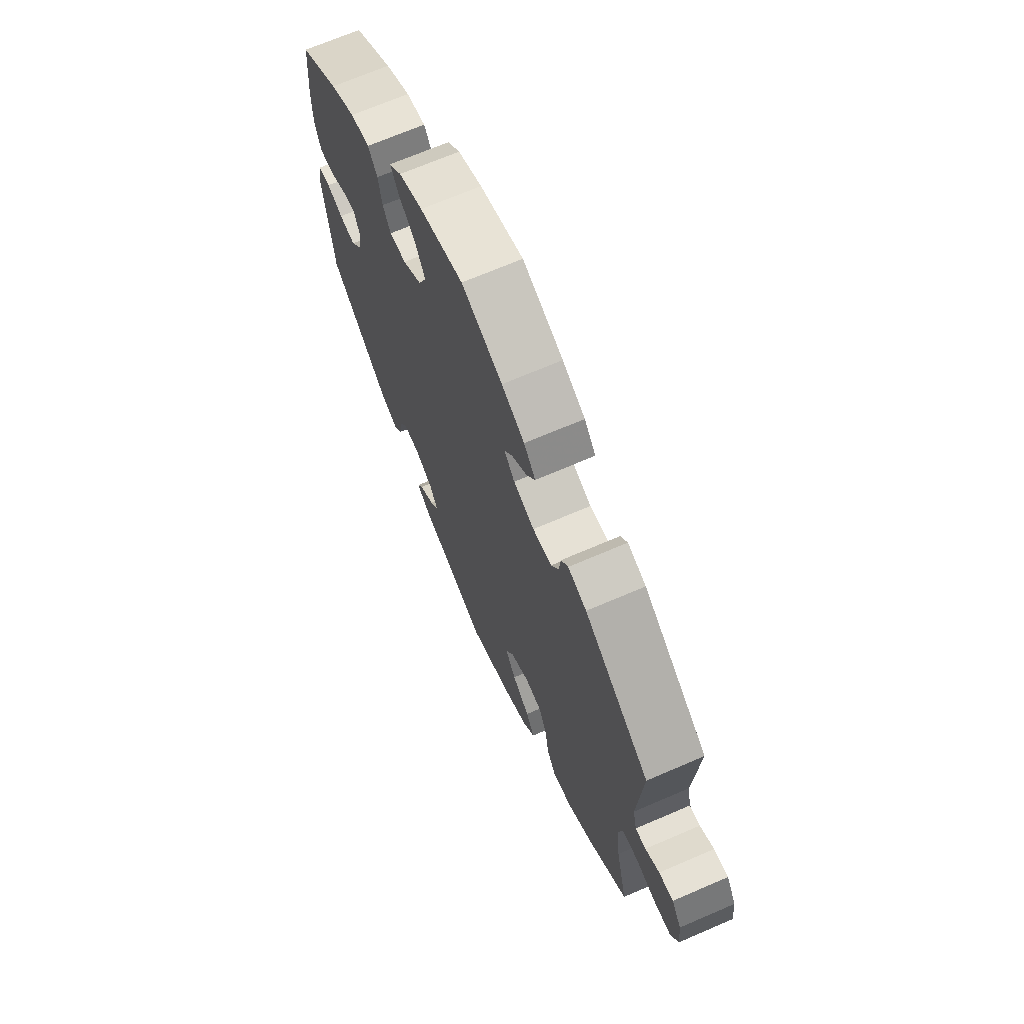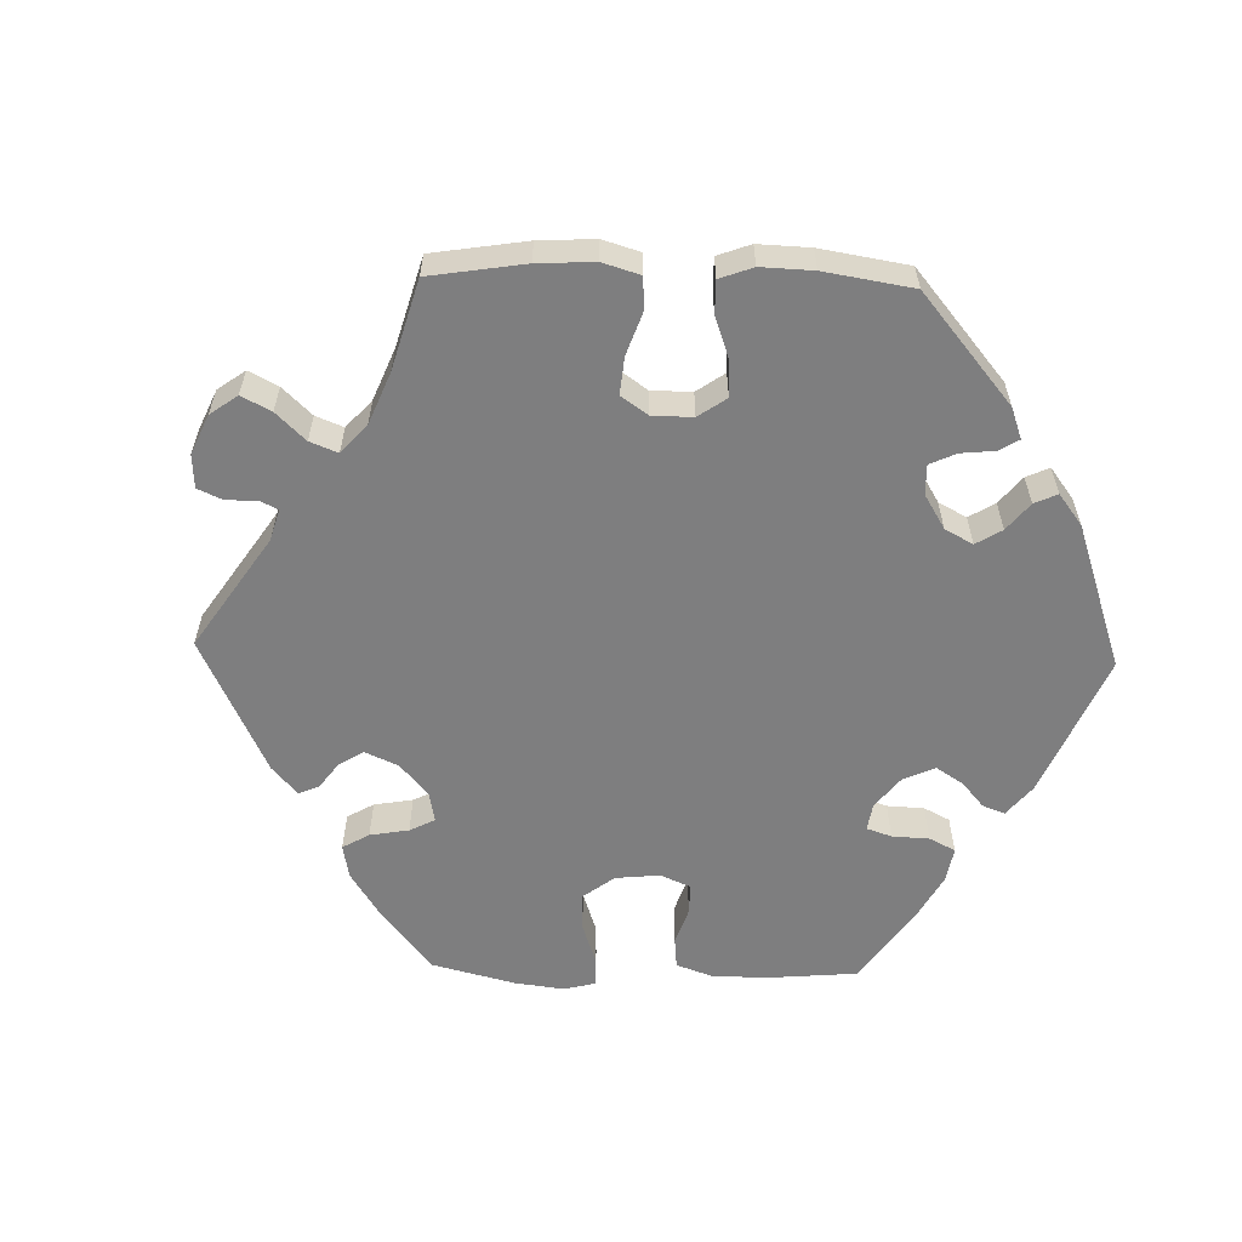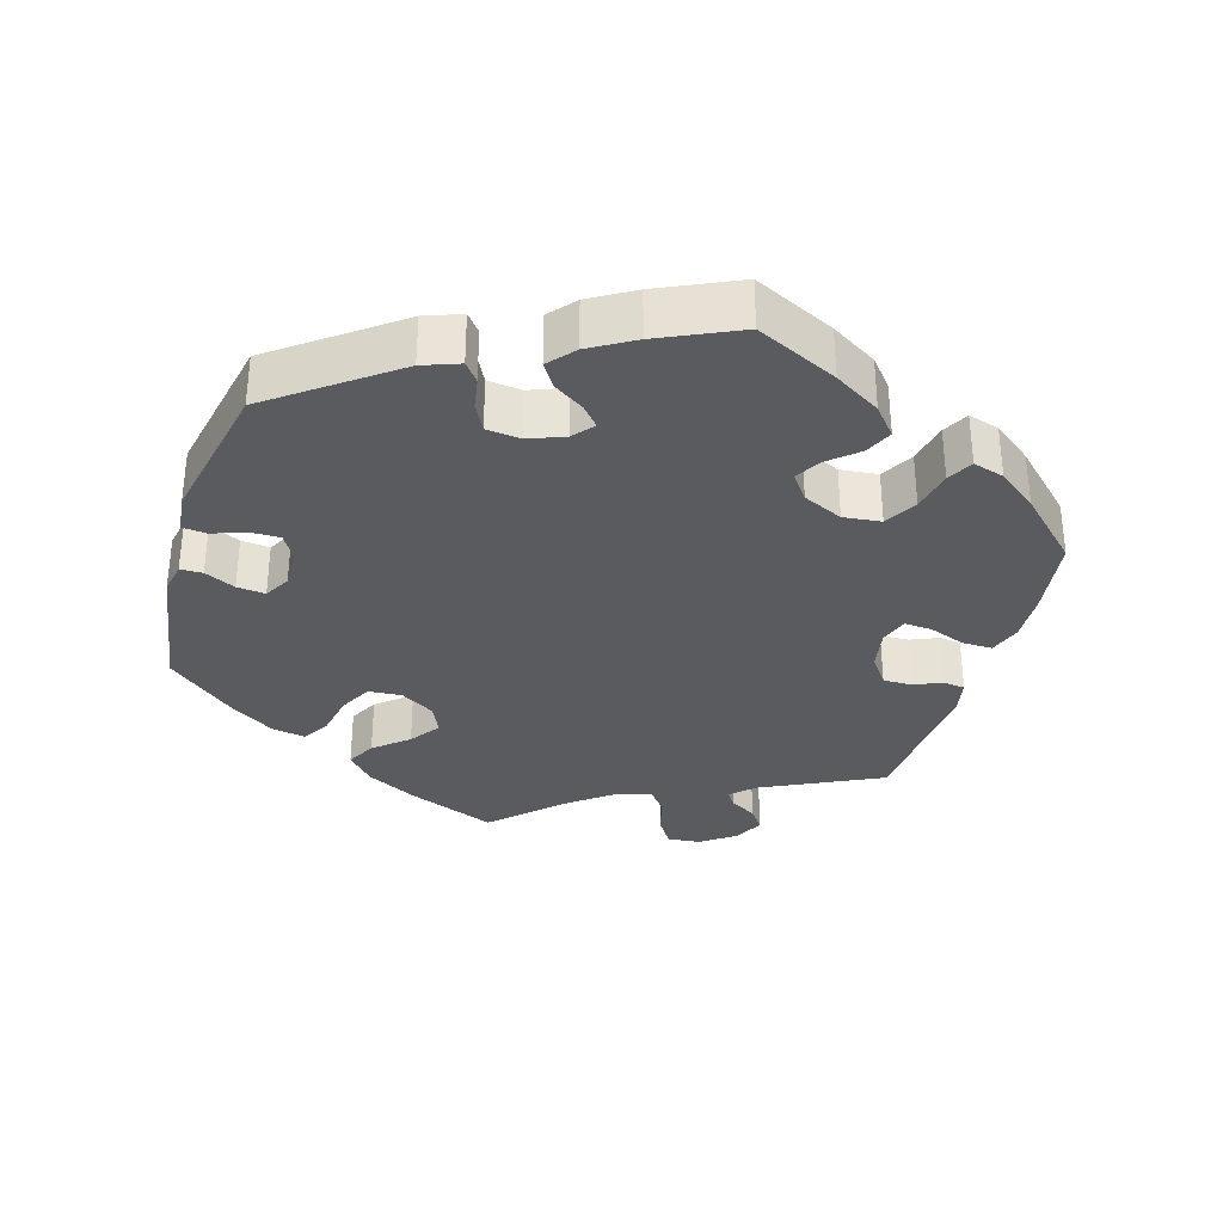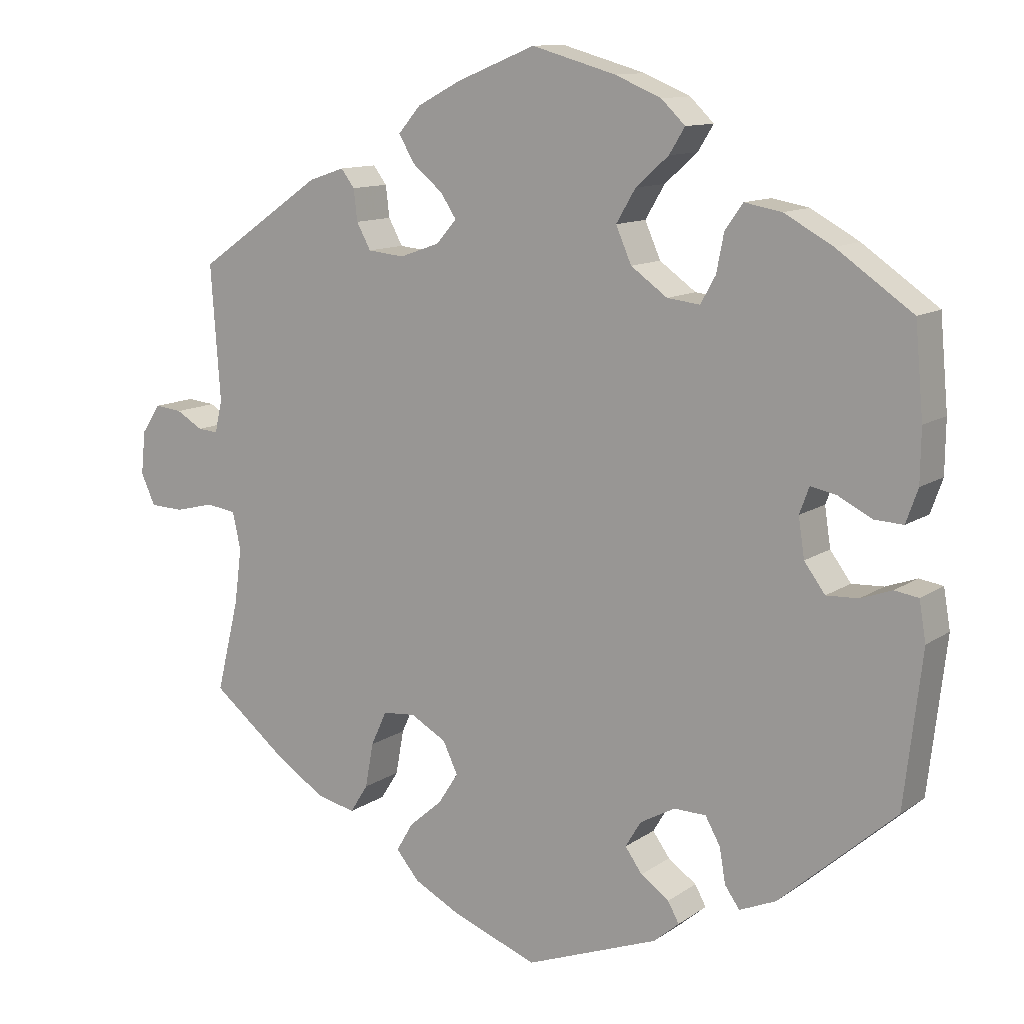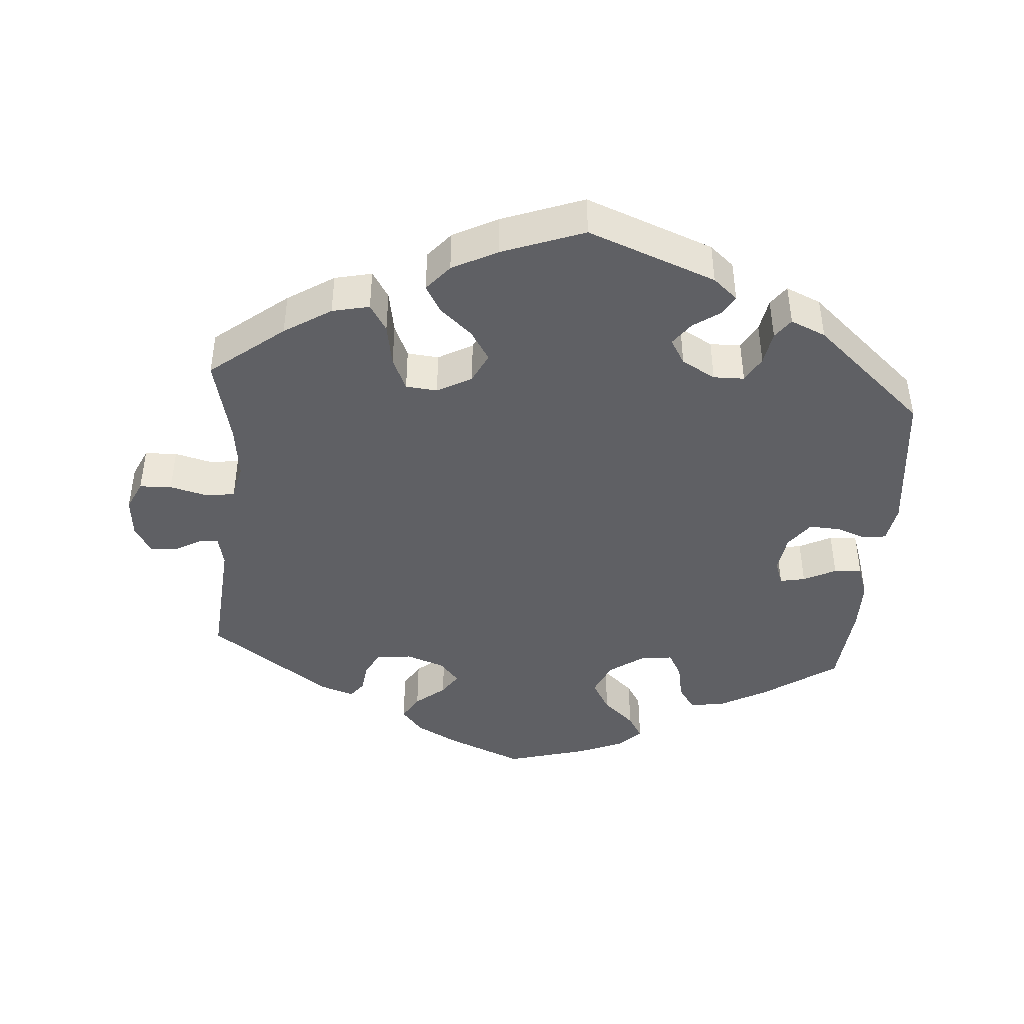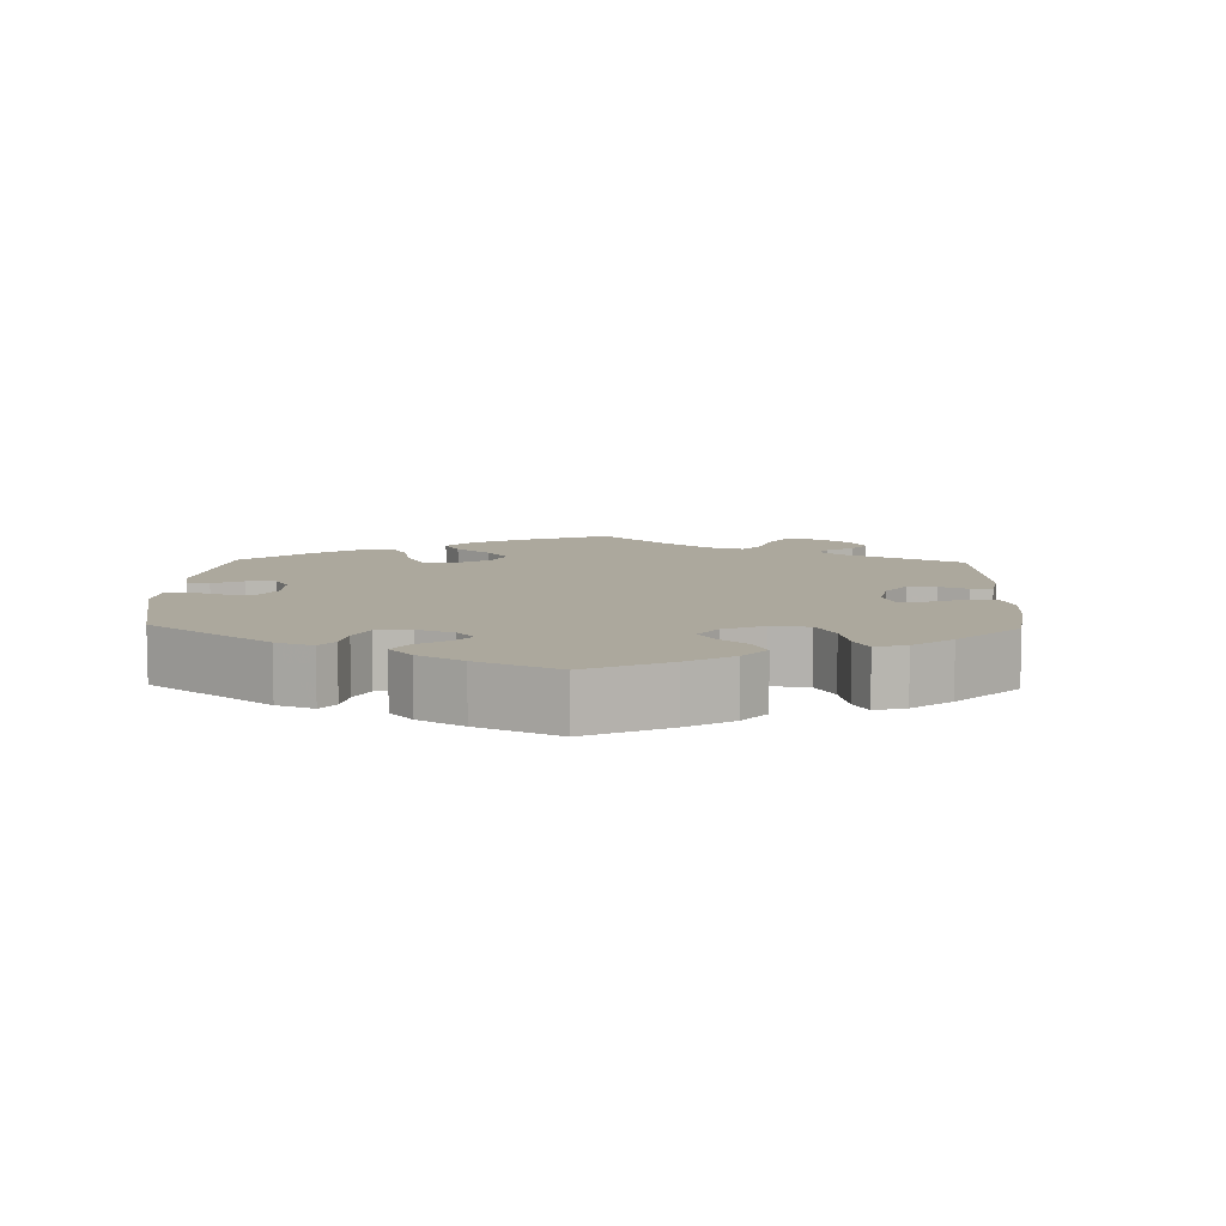
<metadata>
{"format":"obj","ext":"obj","renderer":"f3d","projection":"perspective","resolution":1024,"background":"white","views":[{"elev":68.8,"azim":66.6,"up":"+Z"},{"elev":-59.5,"azim":148.5,"up":"+Y"},{"elev":-33.2,"azim":-76.8,"up":"+Y"},{"elev":11.6,"azim":-147.5,"up":"+Z"},{"elev":-43.6,"azim":175.2,"up":"+Y"},{"elev":8.6,"azim":-58.4,"up":"+Y"}]}
</metadata>
<code>
v 0.488 0.07 0.109
v 0.498 0.07 0.066
v 0.525 0.07 0.068
v 0.561 0.07 0.089
v 0.598 0.07 0.093
v 0.623 0.07 0.055
v 0.629 0.07 -0.003
v 0.61 0.07 -0.045
v 0.565 0.07 -0.047
v 0.512 0.07 -0.034
v 0.472 0.07 -0.04
v 0.461 0.07 -0.09
v 0.471 0.07 -0.165
v 0.501 0.07 -0.288
v 0.399 0.07 -0.37
v 0.334 0.07 -0.412
v 0.282 0.07 -0.424
v 0.258 0.07 -0.386
v 0.247 0.07 -0.326
v 0.226 0.07 -0.28
v 0.182 0.07 -0.276
v 0.134 0.07 -0.303
v 0.114 0.07 -0.345
v 0.141 0.07 -0.387
v 0.186 0.07 -0.426
v 0.208 0.07 -0.464
v 0.177 0.07 -0.501
v 0.114 0.07 -0.534
v 0 0.07 -0.577
v -0.179 0.07 -0.51
v -0.213 0.07 -0.481
v -0.198 0.07 -0.454
v -0.16 0.07 -0.427
v -0.137 0.07 -0.395
v -0.158 0.07 -0.36
v -0.205 0.07 -0.334
v -0.248 0.07 -0.335
v -0.268 0.07 -0.371
v -0.276 0.07 -0.418
v -0.296 0.07 -0.446
v -0.345 0.07 -0.425
v -0.501 0.07 -0.288
v -0.525 0.07 -0.083
v -0.516 0.07 -0.03
v -0.484 0.07 -0.025
v -0.442 0.07 -0.04
v -0.399 0.07 -0.042
v -0.371 0.07 -0.004
v -0.363 0.07 0.049
v -0.376 0.07 0.084
v -0.411 0.07 0.077
v -0.456 0.07 0.054
v -0.495 0.07 0.052
v -0.511 0.07 0.097
v -0.512 0.07 0.168
v -0.501 0.07 0.289
v -0.399 0.07 0.36
v -0.334 0.07 0.396
v -0.284 0.07 0.405
v -0.26 0.07 0.371
v -0.25 0.07 0.32
v -0.23 0.07 0.284
v -0.186 0.07 0.289
v -0.137 0.07 0.324
v -0.116 0.07 0.372
v -0.142 0.07 0.416
v -0.186 0.07 0.455
v -0.207 0.07 0.489
v -0.175 0.07 0.52
v -0.113 0.07 0.546
v 0 0.07 0.578
v 0.106 0.07 0.535
v 0.165 0.07 0.504
v 0.195 0.07 0.469
v 0.174 0.07 0.433
v 0.133 0.07 0.399
v 0.112 0.07 0.367
v 0.139 0.07 0.336
v 0.193 0.07 0.317
v 0.242 0.07 0.322
v 0.261 0.07 0.357
v 0.266 0.07 0.399
v 0.284 0.07 0.423
v 0.332 0.07 0.407
v 0.501 0.07 0.29
v 0.488 0 0.109
v 0.498 0 0.066
v 0.525 0 0.068
v 0.561 0 0.089
v 0.598 0 0.093
v 0.623 0 0.055
v 0.629 0 -0.003
v 0.61 0 -0.045
v 0.565 0 -0.047
v 0.512 0 -0.034
v 0.472 0 -0.04
v 0.461 0 -0.09
v 0.471 0 -0.165
v 0.501 0 -0.288
v 0.399 0 -0.37
v 0.334 0 -0.412
v 0.282 0 -0.424
v 0.258 0 -0.386
v 0.247 0 -0.326
v 0.226 0 -0.28
v 0.182 0 -0.276
v 0.134 0 -0.303
v 0.114 0 -0.345
v 0.141 0 -0.387
v 0.186 0 -0.426
v 0.208 0 -0.464
v 0.177 0 -0.501
v 0.114 0 -0.534
v 0 0 -0.577
v -0.179 0 -0.51
v -0.213 0 -0.481
v -0.198 0 -0.454
v -0.16 0 -0.427
v -0.137 0 -0.395
v -0.158 0 -0.36
v -0.205 0 -0.334
v -0.248 0 -0.335
v -0.268 0 -0.371
v -0.276 0 -0.418
v -0.296 0 -0.446
v -0.345 0 -0.425
v -0.501 0 -0.288
v -0.525 0 -0.083
v -0.516 0 -0.03
v -0.484 0 -0.025
v -0.442 0 -0.04
v -0.399 0 -0.042
v -0.371 0 -0.004
v -0.363 0 0.049
v -0.376 0 0.084
v -0.411 0 0.077
v -0.456 0 0.054
v -0.495 0 0.052
v -0.511 0 0.097
v -0.512 0 0.168
v -0.501 0 0.289
v -0.399 0 0.36
v -0.334 0 0.396
v -0.284 0 0.405
v -0.26 0 0.371
v -0.25 0 0.32
v -0.23 0 0.284
v -0.186 0 0.289
v -0.137 0 0.324
v -0.116 0 0.372
v -0.142 0 0.416
v -0.186 0 0.455
v -0.207 0 0.489
v -0.175 0 0.52
v -0.113 0 0.546
v 0 0 0.578
v 0.106 0 0.535
v 0.165 0 0.504
v 0.195 0 0.469
v 0.174 0 0.433
v 0.133 0 0.399
v 0.112 0 0.367
v 0.139 0 0.336
v 0.193 0 0.317
v 0.242 0 0.322
v 0.261 0 0.357
v 0.266 0 0.399
v 0.284 0 0.423
v 0.332 0 0.407
v 0.501 0 0.29
f 84 85 1
f 81 82 83 84
f 80 81 84 1
f 79 80 1 2
f 78 79 2
f 73 74 75 76
f 73 76 77
f 72 73 77
f 71 72 77
f 70 71 77
f 69 70 77 78
f 66 67 68 69
f 65 66 69 78
f 58 59 60 61
f 58 61 62
f 57 58 62
f 56 57 62
f 55 56 62
f 54 55 62 63
f 51 52 53 54
f 50 51 54 63
f 43 44 45 46
f 43 46 47
f 42 43 47
f 41 42 47 48
f 38 39 40 41
f 37 38 41 48
f 30 31 32 33
f 30 33 34
f 29 30 34
f 28 29 34 35
f 24 25 26 27
f 23 24 27 28
f 16 17 18 19
f 16 19 20
f 13 14 15 16
f 12 13 16 20
f 11 12 20 21
f 7 8 9 10
f 7 10 11
f 6 7 11
f 3 4 5 6
f 2 3 6 11
f 64 65 78 2
f 49 50 63 64
f 36 37 48 49
f 35 36 49 64
f 23 28 35 64
f 22 23 64
f 21 22 64
f 2 11 21 64
f 86 170 169
f 169 168 167 166
f 86 169 166 165
f 87 86 165 164
f 87 164 163
f 161 160 159 158
f 162 161 158
f 162 158 157
f 162 157 156
f 162 156 155
f 163 162 155 154
f 154 153 152 151
f 163 154 151 150
f 146 145 144 143
f 147 146 143
f 147 143 142
f 147 142 141
f 147 141 140
f 148 147 140 139
f 139 138 137 136
f 148 139 136 135
f 131 130 129 128
f 132 131 128
f 132 128 127
f 133 132 127 126
f 126 125 124 123
f 133 126 123 122
f 118 117 116 115
f 119 118 115
f 119 115 114
f 120 119 114 113
f 112 111 110 109
f 113 112 109 108
f 104 103 102 101
f 105 104 101
f 101 100 99 98
f 105 101 98 97
f 106 105 97 96
f 95 94 93 92
f 96 95 92
f 96 92 91
f 91 90 89 88
f 96 91 88 87
f 87 163 150 149
f 149 148 135 134
f 134 133 122 121
f 149 134 121 120
f 149 120 113 108
f 149 108 107
f 149 107 106
f 149 106 96 87
f 1 86 87 2
f 2 87 88 3
f 3 88 89 4
f 4 89 90 5
f 5 90 91 6
f 6 91 92 7
f 7 92 93 8
f 8 93 94 9
f 9 94 95 10
f 10 95 96 11
f 11 96 97 12
f 12 97 98 13
f 13 98 99 14
f 14 99 100 15
f 15 100 101 16
f 16 101 102 17
f 17 102 103 18
f 18 103 104 19
f 19 104 105 20
f 20 105 106 21
f 21 106 107 22
f 22 107 108 23
f 23 108 109 24
f 24 109 110 25
f 25 110 111 26
f 26 111 112 27
f 27 112 113 28
f 28 113 114 29
f 29 114 115 30
f 30 115 116 31
f 31 116 117 32
f 32 117 118 33
f 33 118 119 34
f 34 119 120 35
f 35 120 121 36
f 36 121 122 37
f 37 122 123 38
f 38 123 124 39
f 39 124 125 40
f 40 125 126 41
f 41 126 127 42
f 42 127 128 43
f 43 128 129 44
f 44 129 130 45
f 45 130 131 46
f 46 131 132 47
f 47 132 133 48
f 48 133 134 49
f 49 134 135 50
f 50 135 136 51
f 51 136 137 52
f 52 137 138 53
f 53 138 139 54
f 54 139 140 55
f 55 140 141 56
f 56 141 142 57
f 57 142 143 58
f 58 143 144 59
f 59 144 145 60
f 60 145 146 61
f 61 146 147 62
f 62 147 148 63
f 63 148 149 64
f 64 149 150 65
f 65 150 151 66
f 66 151 152 67
f 67 152 153 68
f 68 153 154 69
f 69 154 155 70
f 70 155 156 71
f 71 156 157 72
f 72 157 158 73
f 73 158 159 74
f 74 159 160 75
f 75 160 161 76
f 76 161 162 77
f 77 162 163 78
f 78 163 164 79
f 79 164 165 80
f 80 165 166 81
f 81 166 167 82
f 82 167 168 83
f 83 168 169 84
f 84 169 170 85
f 85 170 86 1

</code>
